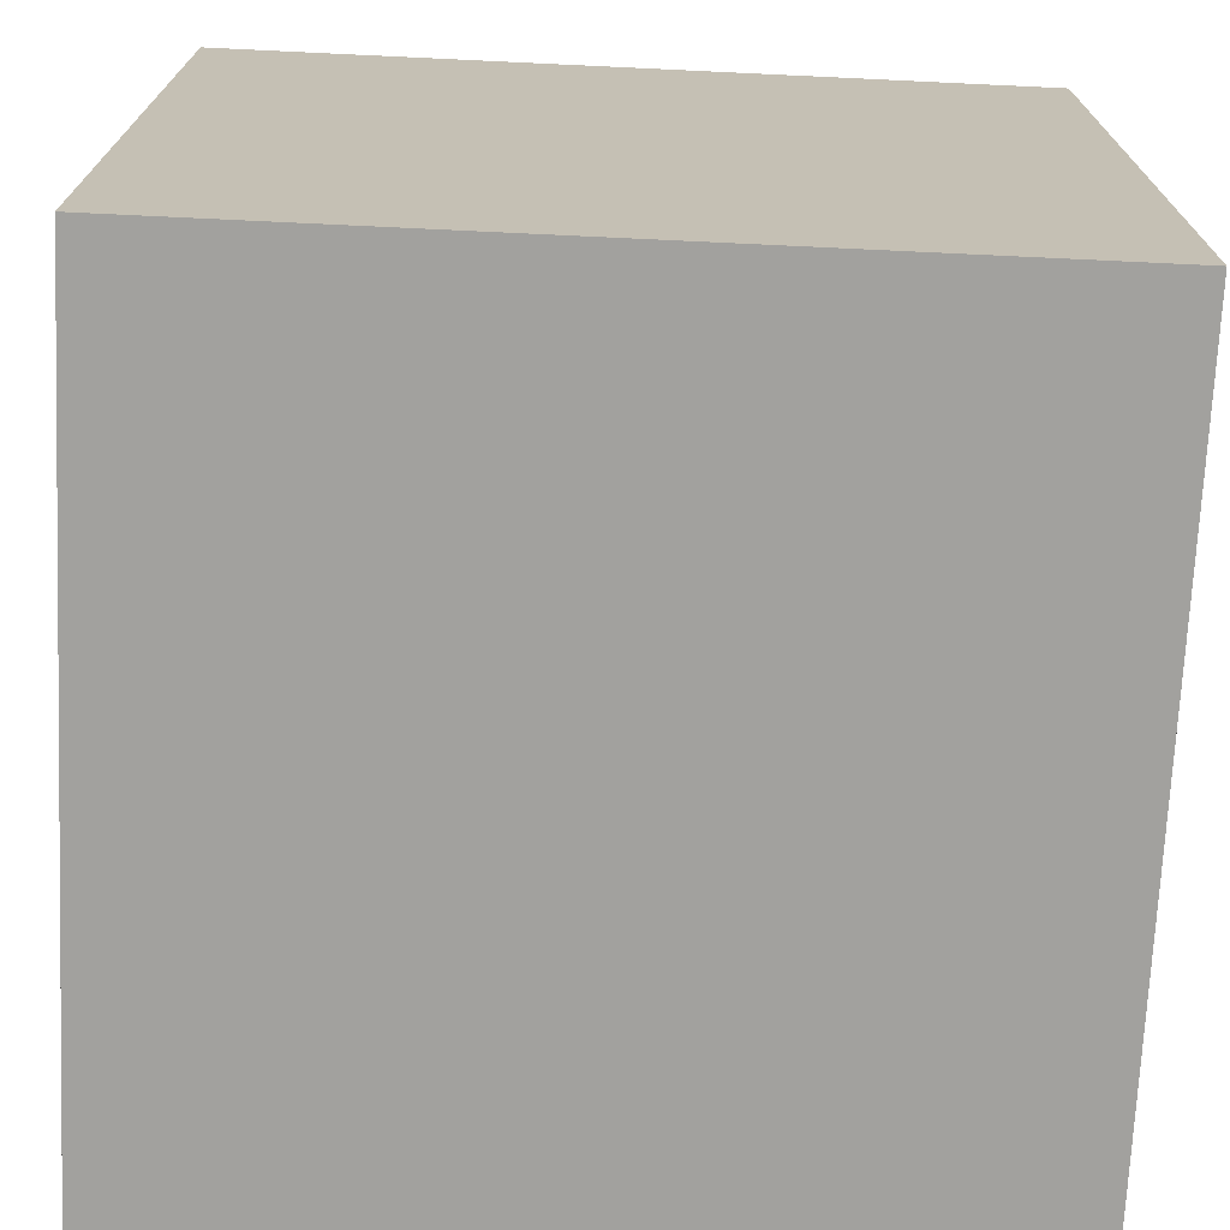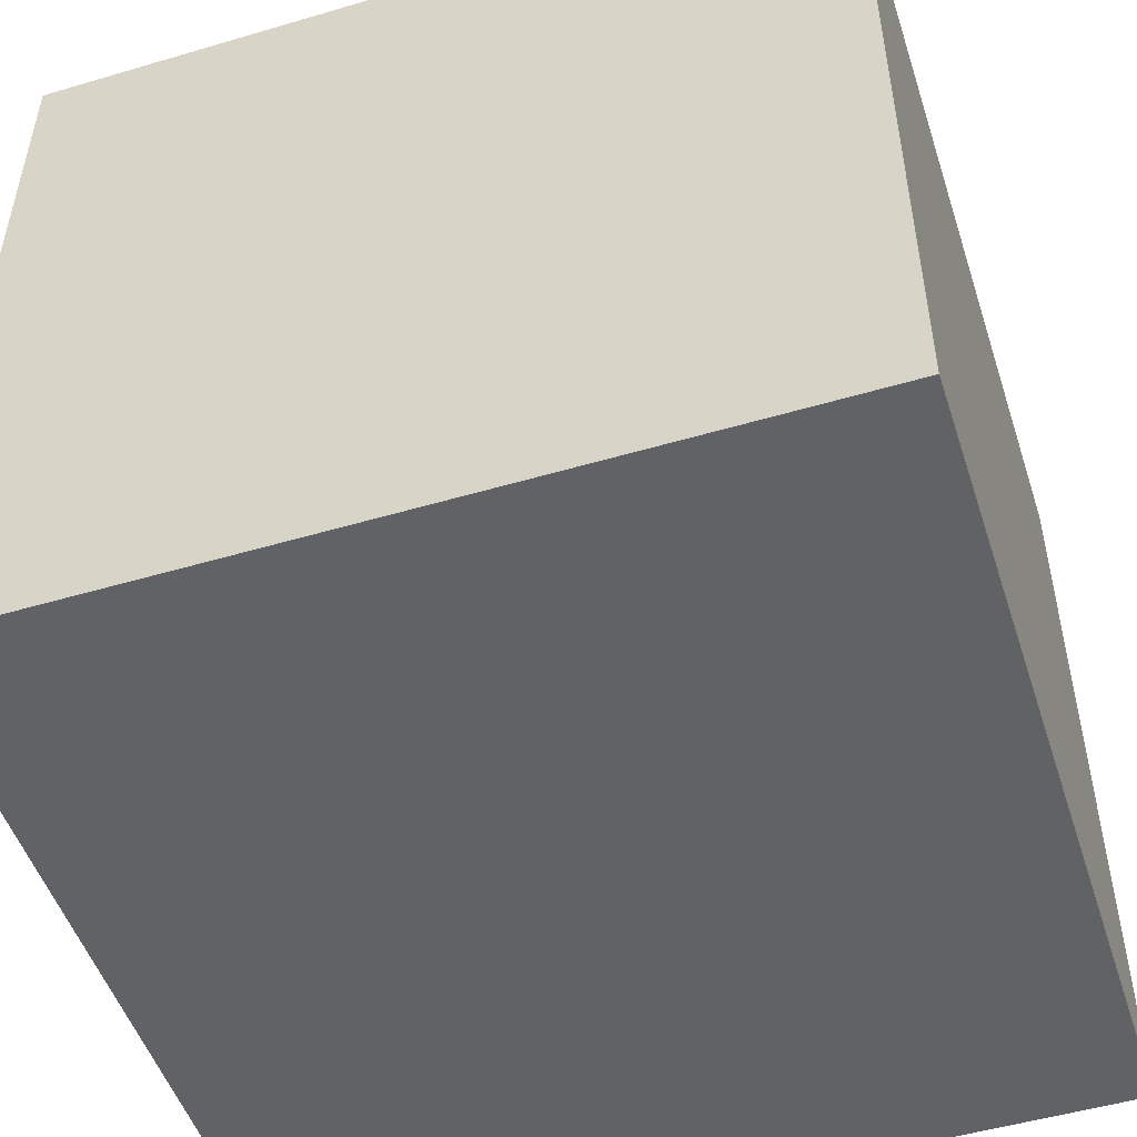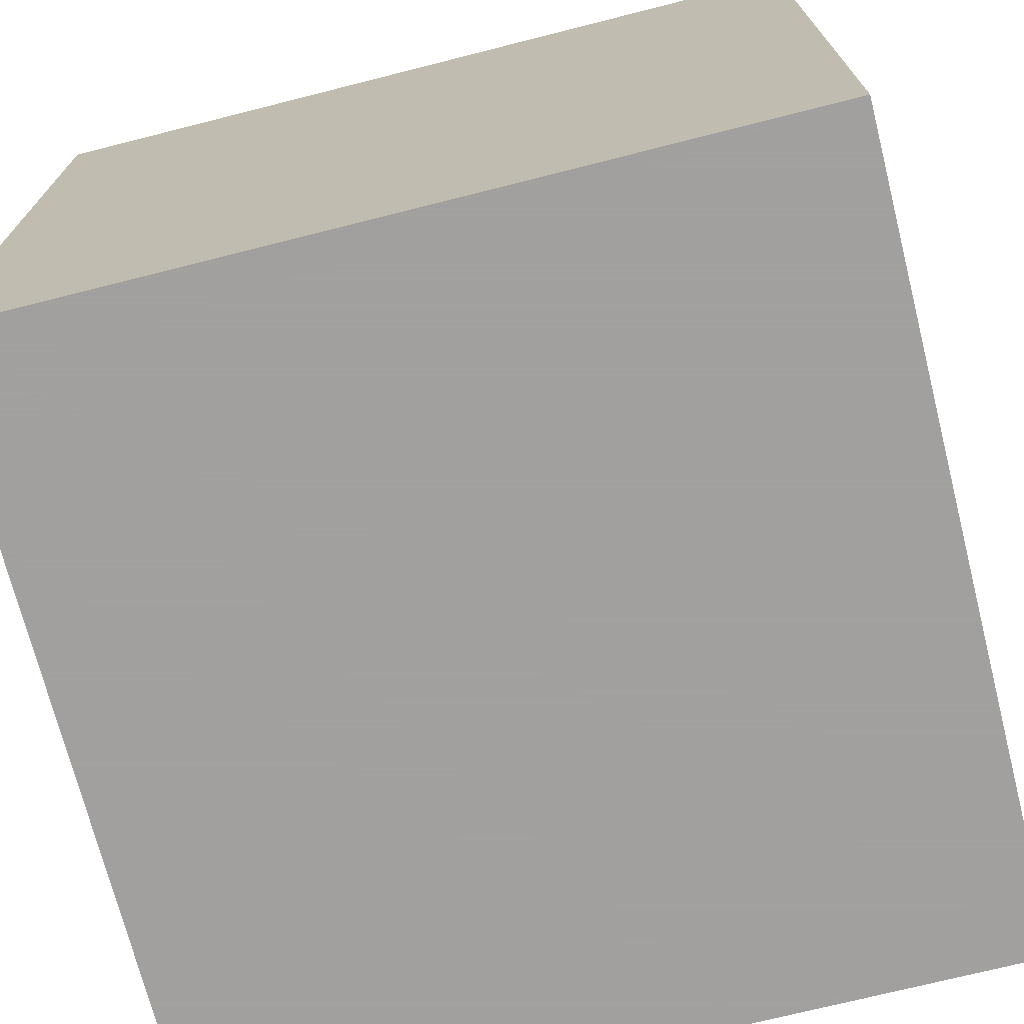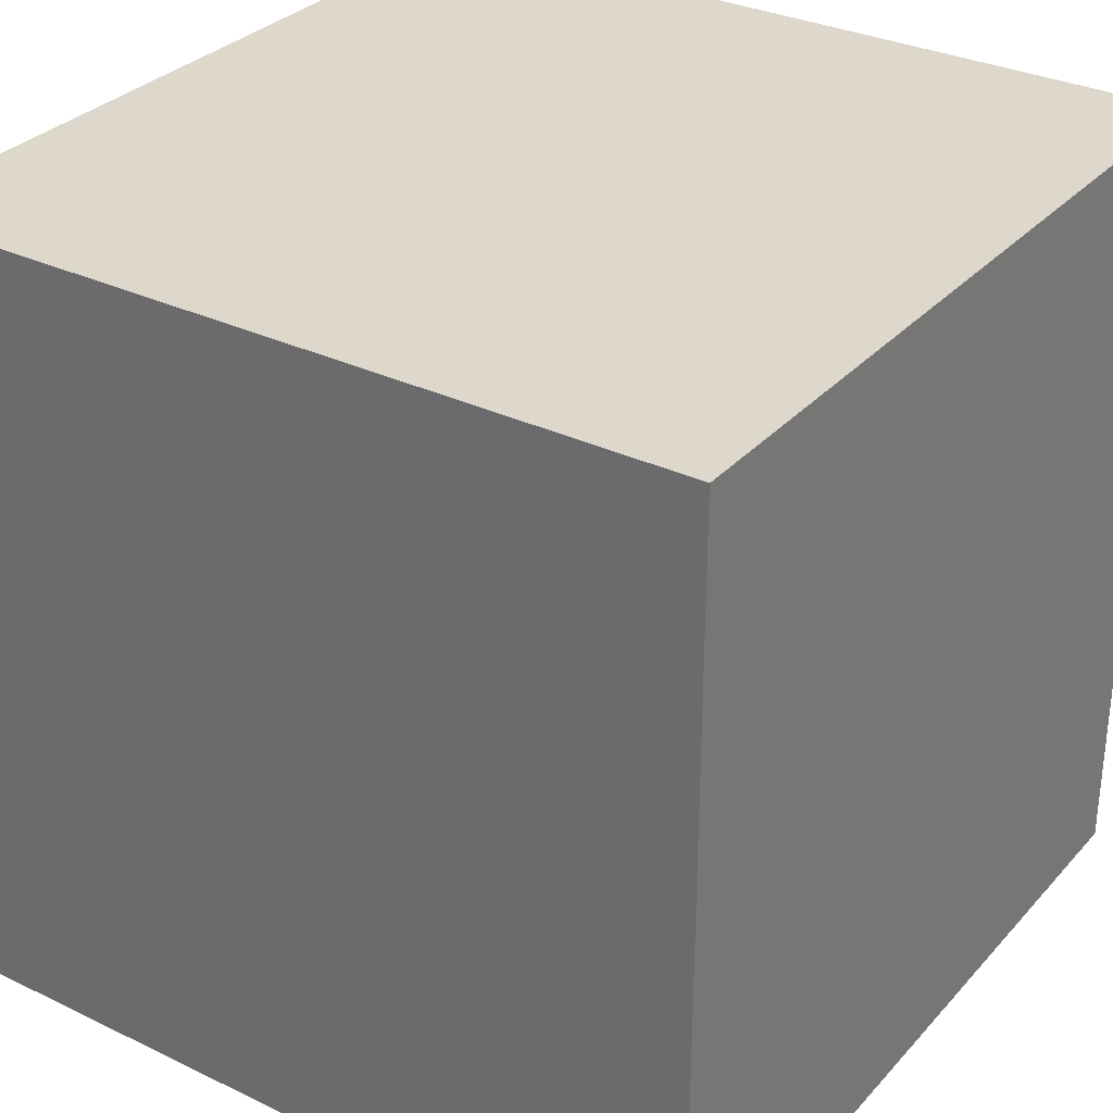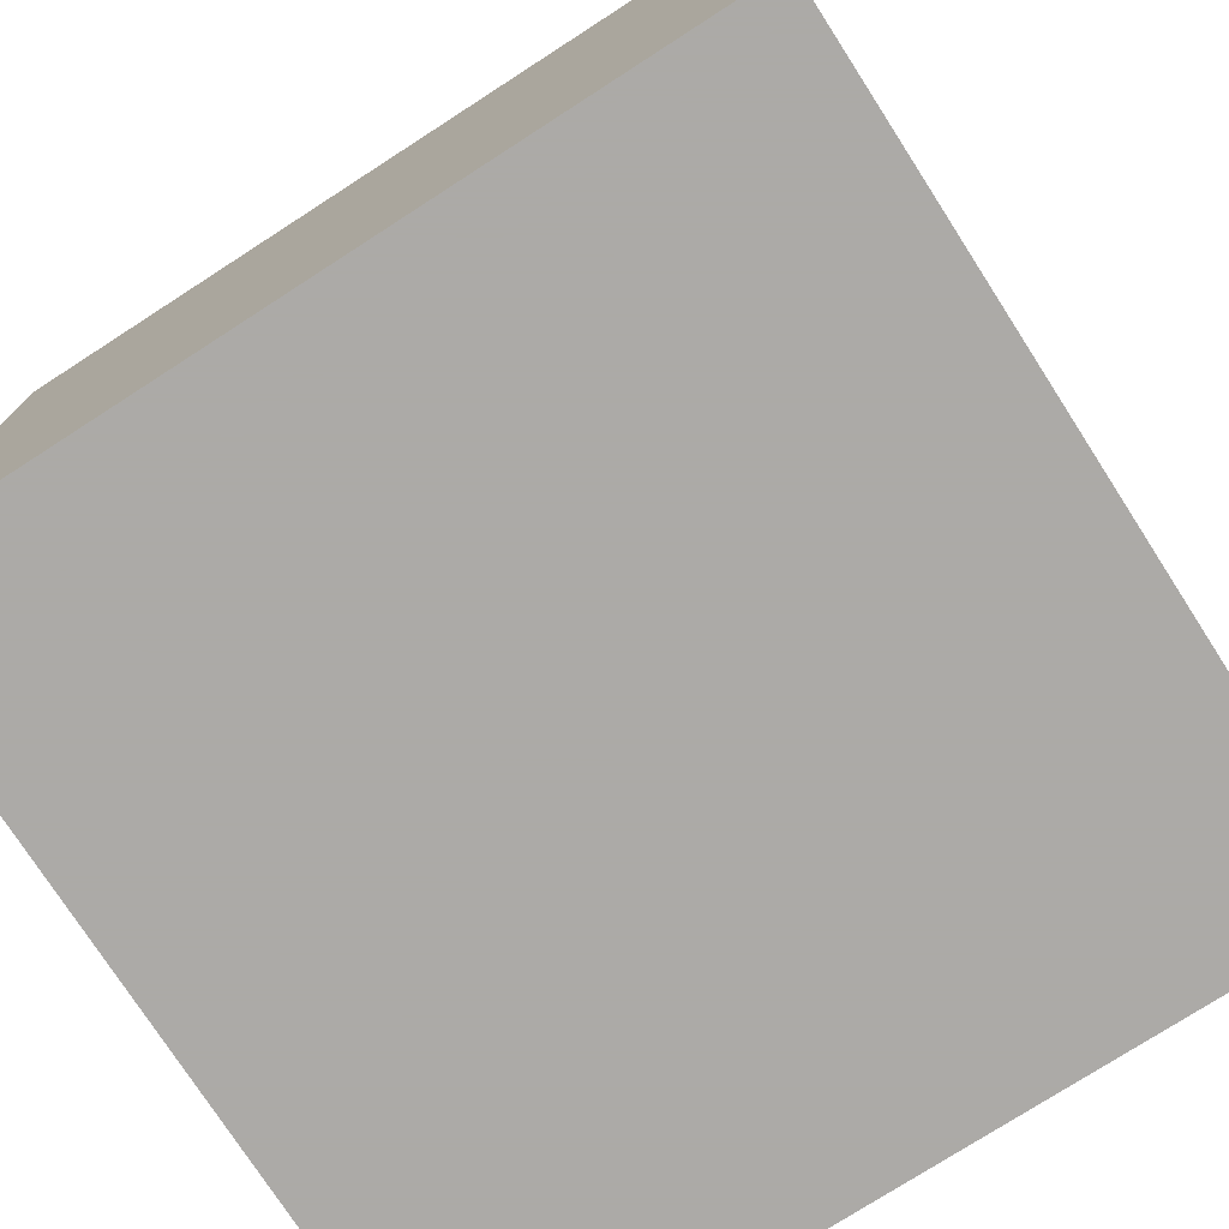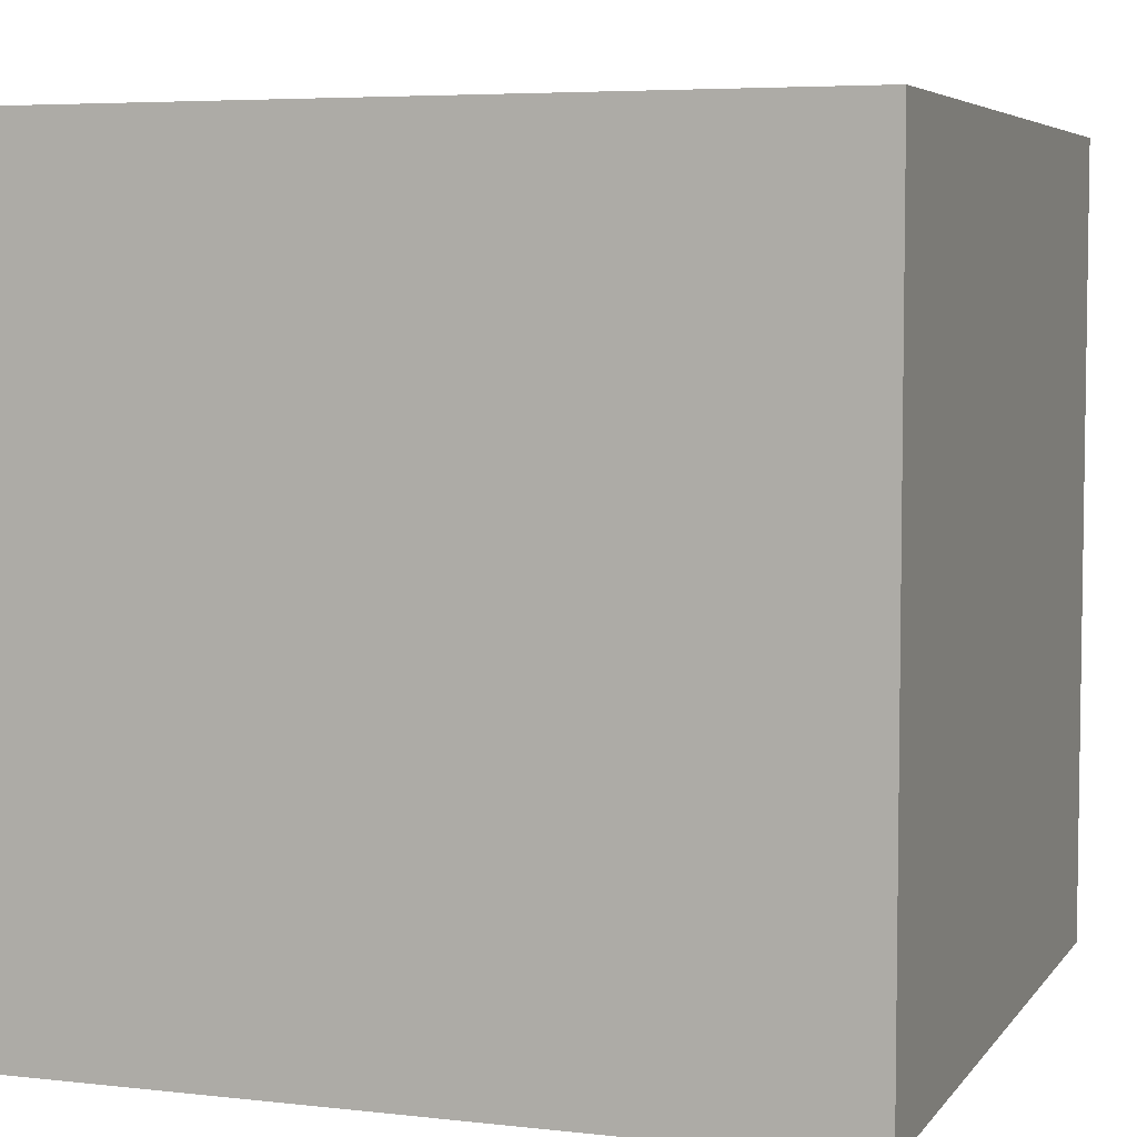
<metadata>
{"format":"obj","ext":"obj","renderer":"f3d","projection":"perspective","resolution":1024,"background":"white","views":[{"elev":-72.0,"azim":-2.7,"up":"+Z"},{"elev":-50.6,"azim":-72.1,"up":"+Y"},{"elev":-71.9,"azim":14.2,"up":"+Y"},{"elev":31.5,"azim":34.2,"up":"+Z"},{"elev":-76.0,"azim":32.8,"up":"+Z"},{"elev":5.4,"azim":109.4,"up":"+Y"}]}
</metadata>
<code>
v -0.5 -0.5 -0.5
v -0.5 -0.5 0.5
v -0.5 0.5 -0.5
v -0.5 0.5 0.5
v 0.5 -0.5 -0.5
v 0.5 -0.5 0.5
v 0.5 0.5 -0.5
v 0.5 0.5 0.5
f 1 5 2
f 2 5 6
f 5 7 8
f 5 8 6
f 7 3 4
f 7 4 8
f 2 4 3
f 2 3 1
f 2 6 8
f 2 8 4
f 1 3 7
f 1 7 5

</code>
